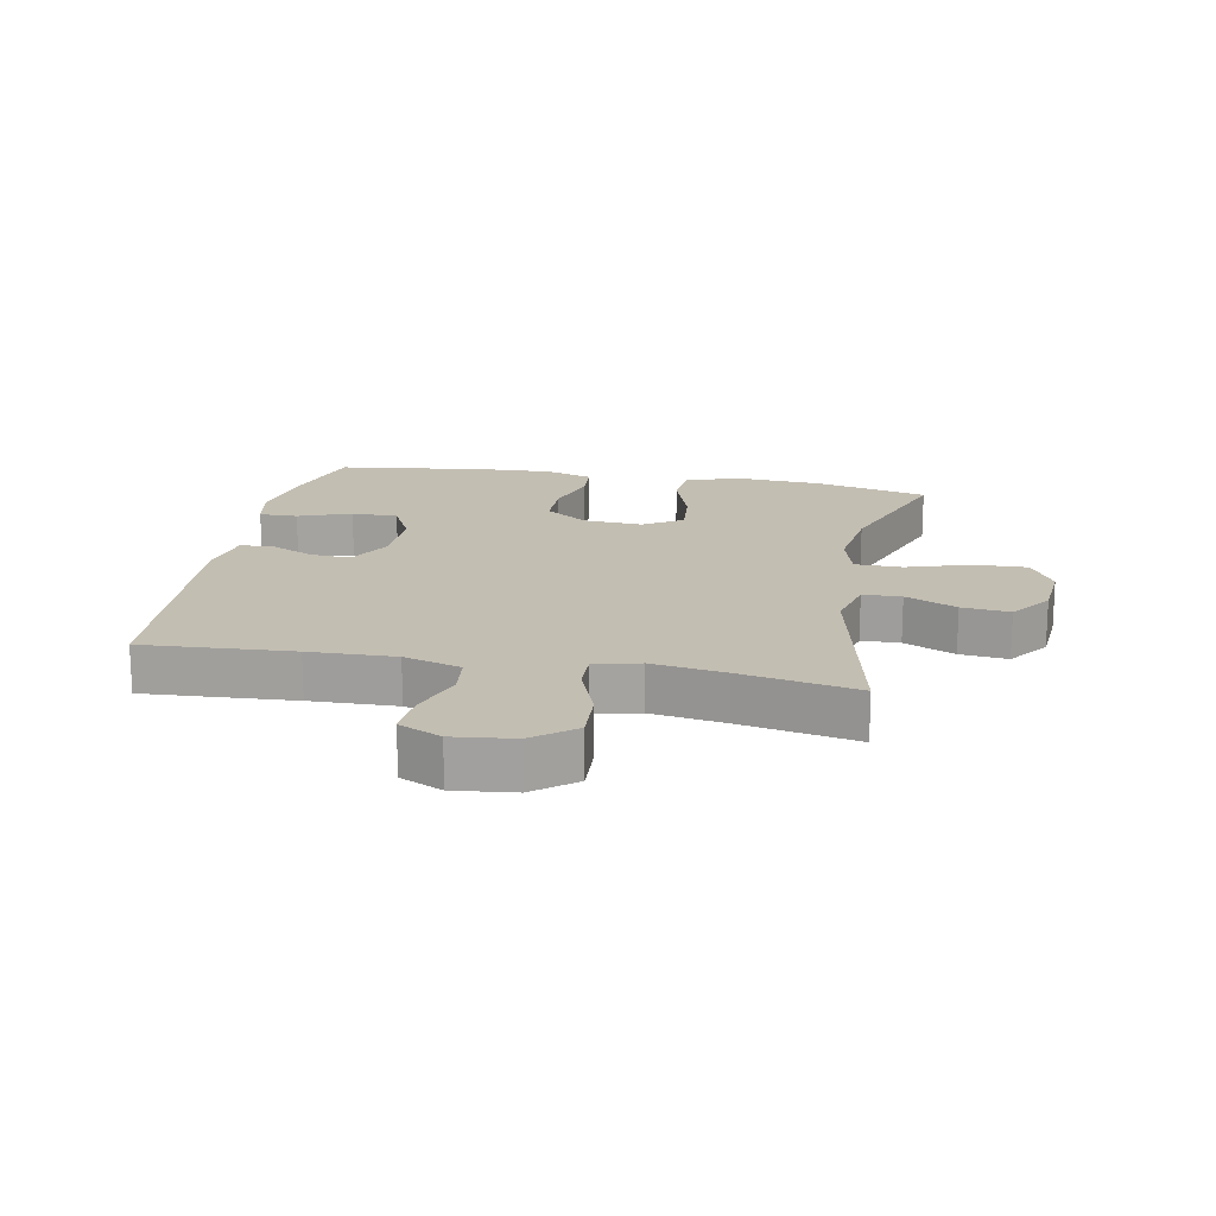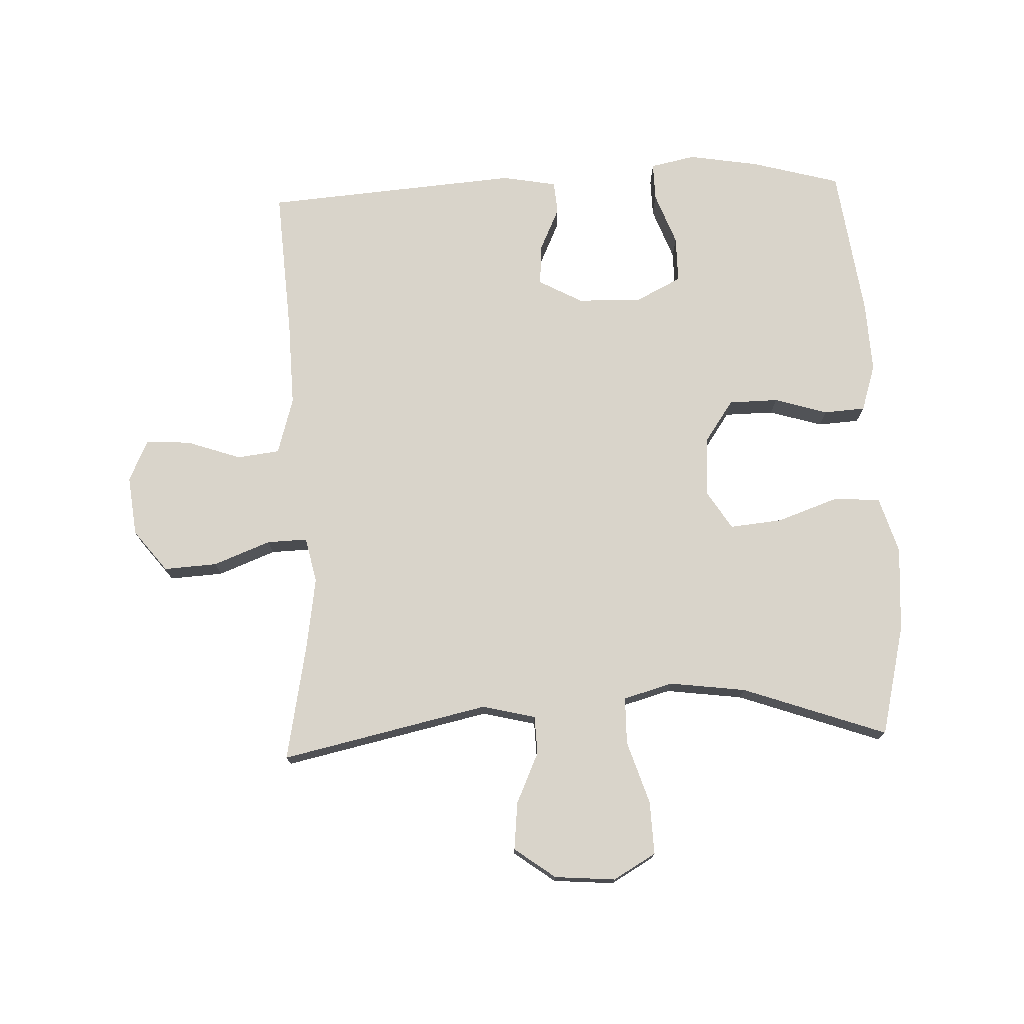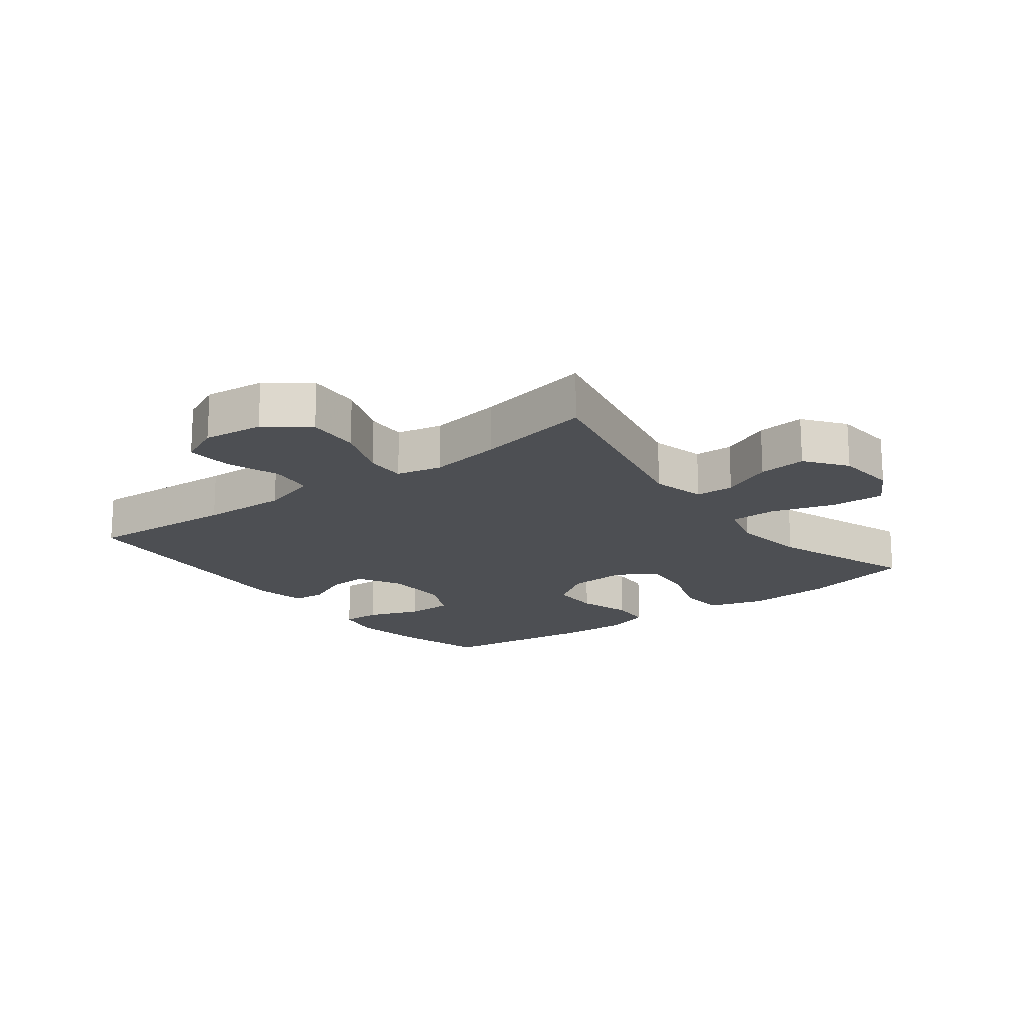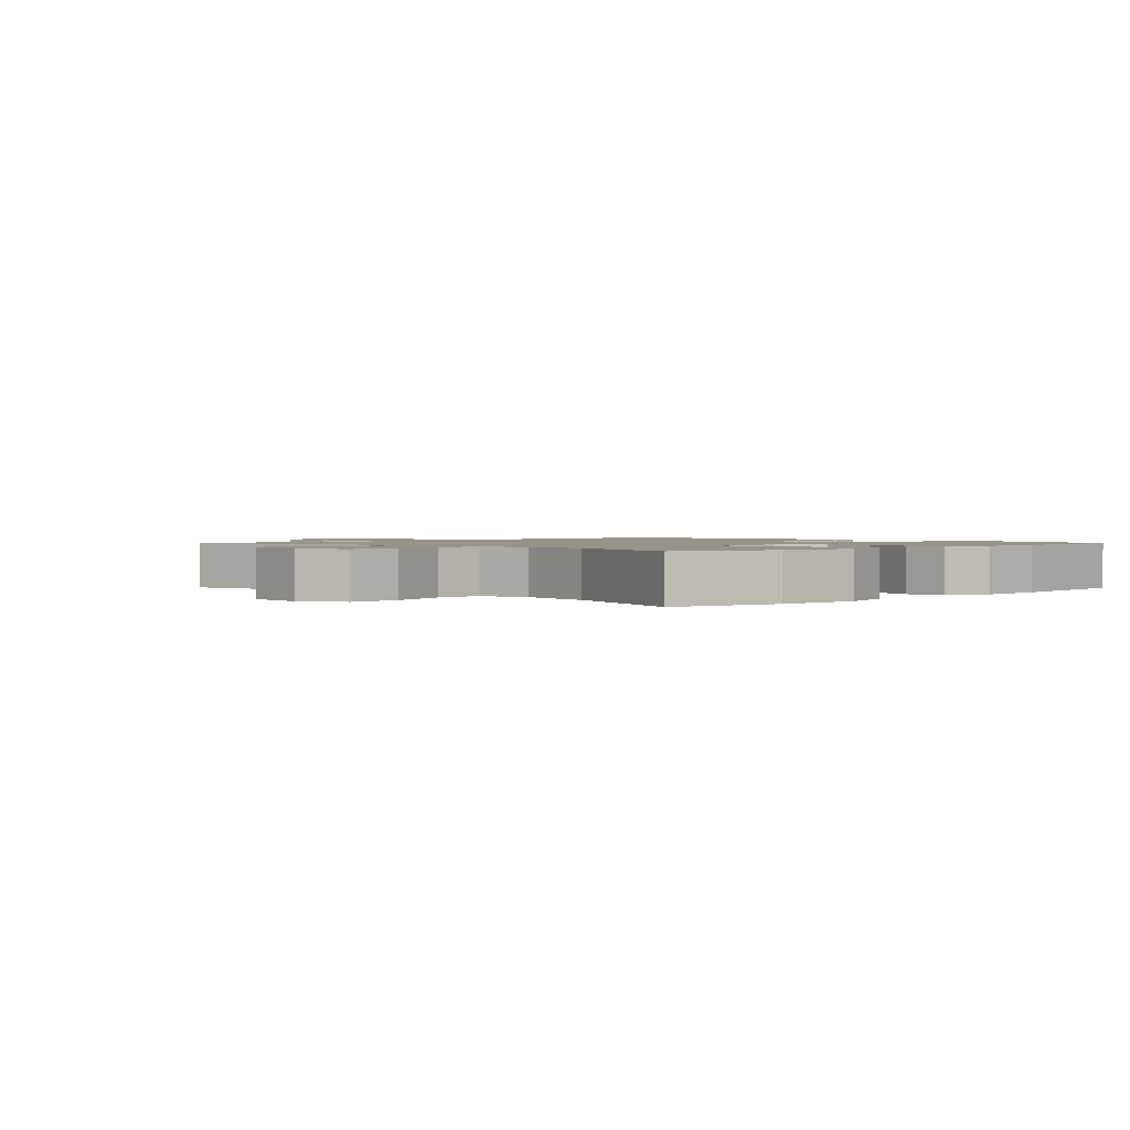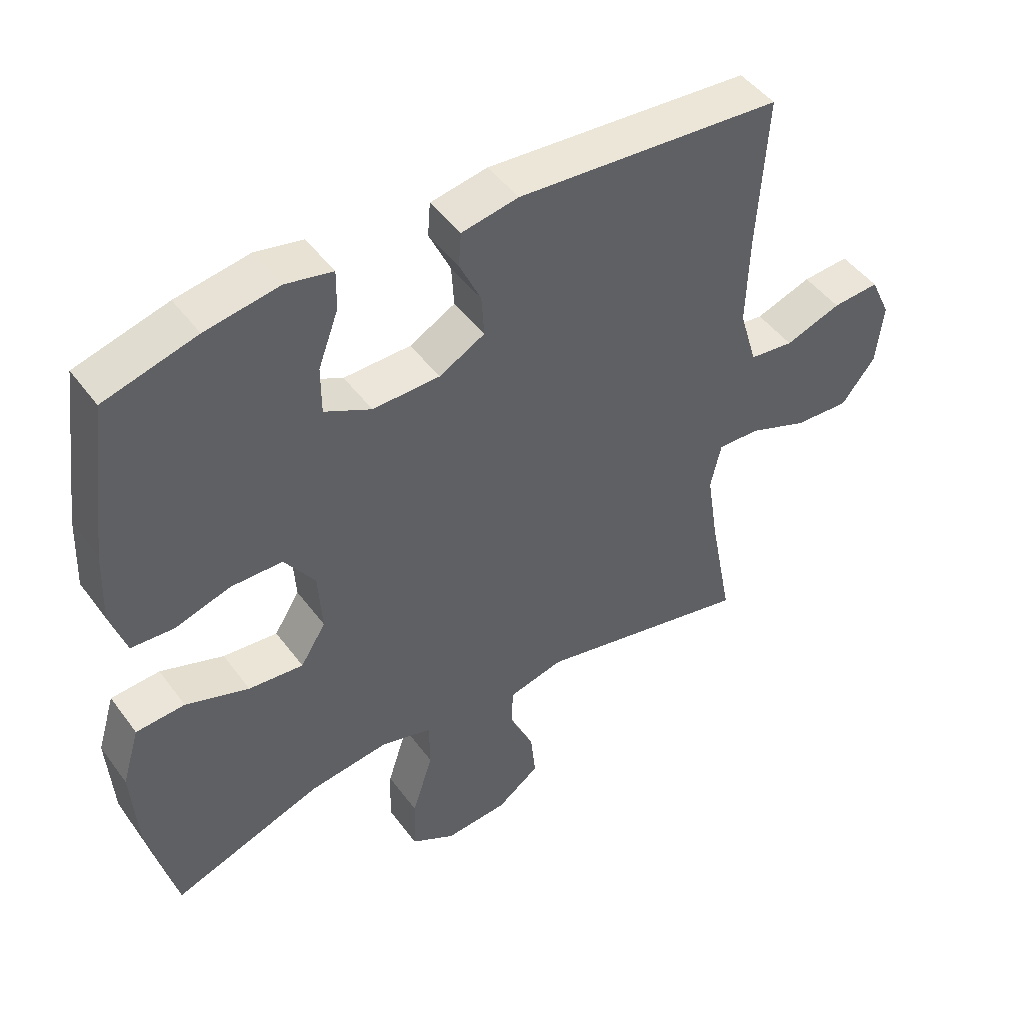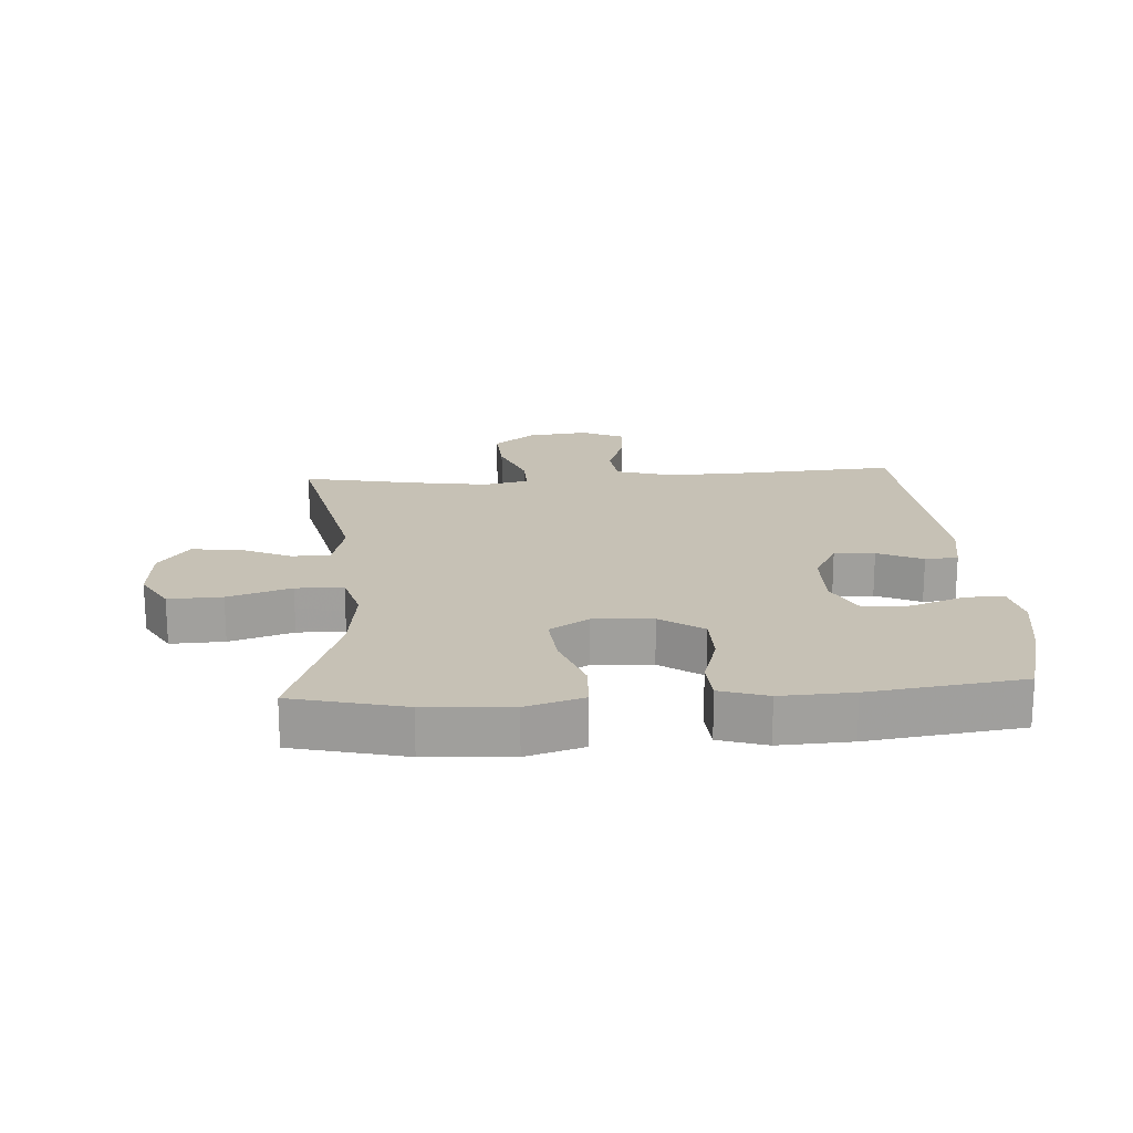
<metadata>
{"format":"obj","ext":"obj","renderer":"f3d","projection":"perspective","resolution":1024,"background":"white","views":[{"elev":17.4,"azim":100.9,"up":"+Y"},{"elev":74.8,"azim":177.6,"up":"+Y"},{"elev":-17.7,"azim":127.3,"up":"+Y"},{"elev":1.4,"azim":-134.3,"up":"+Y"},{"elev":47.1,"azim":-34.5,"up":"+Z"},{"elev":18.8,"azim":-93.9,"up":"+Y"}]}
</metadata>
<code>
v 0.5 0.07 0.5
v 0.485 0.07 0.262
v 0.481 0.07 0.125
v 0.508 0.07 0.034
v 0.576 0.07 0.026
v 0.662 0.07 0.056
v 0.734 0.07 0.061
v 0.765 0.07 -0.006
v 0.754 0.07 -0.102
v 0.702 0.07 -0.168
v 0.617 0.07 -0.163
v 0.526 0.07 -0.128
v 0.462 0.07 -0.126
v 0.446 0.07 -0.198
v 0.464 0.07 -0.314
v 0.5 0.07 -0.5
v 0.169 0.07 -0.428
v 0.084 0.07 -0.449
v 0.082 0.07 -0.51
v 0.119 0.07 -0.591
v 0.127 0.07 -0.667
v 0.062 0.07 -0.715
v -0.035 0.07 -0.723
v -0.103 0.07 -0.684
v -0.1 0.07 -0.599
v -0.068 0.07 -0.499
v -0.069 0.07 -0.424
v -0.148 0.07 -0.402
v -0.27 0.07 -0.418
v -0.5 0.07 -0.5
v -0.543 0.07 -0.323
v -0.552 0.07 -0.187
v -0.525 0.07 -0.097
v -0.45 0.07 -0.092
v -0.353 0.07 -0.126
v -0.269 0.07 -0.134
v -0.23 0.07 -0.072
v -0.236 0.07 0.022
v -0.283 0.07 0.09
v -0.362 0.07 0.091
v -0.447 0.07 0.065
v -0.513 0.07 0.069
v -0.537 0.07 0.144
v -0.532 0.07 0.258
v -0.5 0.07 0.5
v -0.359 0.07 0.539
v -0.246 0.07 0.558
v -0.174 0.07 0.543
v -0.175 0.07 0.482
v -0.206 0.07 0.398
v -0.206 0.07 0.324
v -0.134 0.07 0.288
v -0.031 0.07 0.29
v 0.039 0.07 0.328
v 0.035 0.07 0.392
v 0.002 0.07 0.463
v 0.006 0.07 0.515
v 0.093 0.07 0.531
v 0.5 0 0.5
v 0.485 0 0.262
v 0.481 0 0.125
v 0.508 0 0.034
v 0.576 0 0.026
v 0.662 0 0.056
v 0.734 0 0.061
v 0.765 0 -0.006
v 0.754 0 -0.102
v 0.702 0 -0.168
v 0.617 0 -0.163
v 0.526 0 -0.128
v 0.462 0 -0.126
v 0.446 0 -0.198
v 0.464 0 -0.314
v 0.5 0 -0.5
v 0.169 0 -0.428
v 0.084 0 -0.449
v 0.082 0 -0.51
v 0.119 0 -0.591
v 0.127 0 -0.667
v 0.062 0 -0.715
v -0.035 0 -0.723
v -0.103 0 -0.684
v -0.1 0 -0.599
v -0.068 0 -0.499
v -0.069 0 -0.424
v -0.148 0 -0.402
v -0.27 0 -0.418
v -0.5 0 -0.5
v -0.543 0 -0.323
v -0.552 0 -0.187
v -0.525 0 -0.097
v -0.45 0 -0.092
v -0.353 0 -0.126
v -0.269 0 -0.134
v -0.23 0 -0.072
v -0.236 0 0.022
v -0.283 0 0.09
v -0.362 0 0.091
v -0.447 0 0.065
v -0.513 0 0.069
v -0.537 0 0.144
v -0.532 0 0.258
v -0.5 0 0.5
v -0.359 0 0.539
v -0.246 0 0.558
v -0.174 0 0.543
v -0.175 0 0.482
v -0.206 0 0.398
v -0.206 0 0.324
v -0.134 0 0.288
v -0.031 0 0.29
v 0.039 0 0.328
v 0.035 0 0.392
v 0.002 0 0.463
v 0.006 0 0.515
v 0.093 0 0.531
f 58 1 2
f 57 58 2
f 56 57 2
f 55 56 2
f 54 55 2 3
f 53 54 3 4
f 52 53 4
f 48 49 50
f 47 48 50
f 46 47 50
f 45 46 50
f 44 45 50
f 43 44 50
f 42 43 50
f 41 42 50
f 40 41 50
f 39 40 50 51
f 38 39 51 52
f 33 34 35
f 32 33 35
f 31 32 35
f 30 31 35
f 29 30 35
f 28 29 35 36
f 27 28 36 37
f 24 25 26
f 23 24 26
f 22 23 26
f 21 22 26
f 20 21 26
f 19 20 26
f 18 19 26 27
f 38 52 4
f 37 38 4
f 27 37 4
f 18 27 4
f 17 18 4
f 10 11 12
f 9 10 12
f 8 9 12
f 7 8 12
f 6 7 12
f 5 6 12
f 5 12 13
f 4 5 13
f 17 4 13
f 15 16 17
f 14 15 17
f 13 14 17
f 60 59 116
f 60 116 115
f 60 115 114
f 60 114 113
f 61 60 113 112
f 62 61 112 111
f 62 111 110
f 108 107 106
f 108 106 105
f 108 105 104
f 108 104 103
f 108 103 102
f 108 102 101
f 108 101 100
f 108 100 99
f 108 99 98
f 109 108 98 97
f 110 109 97 96
f 93 92 91
f 93 91 90
f 93 90 89
f 93 89 88
f 93 88 87
f 94 93 87 86
f 95 94 86 85
f 84 83 82
f 84 82 81
f 84 81 80
f 84 80 79
f 84 79 78
f 84 78 77
f 85 84 77 76
f 62 110 96
f 62 96 95
f 62 95 85
f 62 85 76
f 62 76 75
f 70 69 68
f 70 68 67
f 70 67 66
f 70 66 65
f 70 65 64
f 70 64 63
f 71 70 63
f 71 63 62
f 71 62 75
f 75 74 73
f 75 73 72
f 75 72 71
f 1 59 60 2
f 2 60 61 3
f 3 61 62 4
f 4 62 63 5
f 5 63 64 6
f 6 64 65 7
f 7 65 66 8
f 8 66 67 9
f 9 67 68 10
f 10 68 69 11
f 11 69 70 12
f 12 70 71 13
f 13 71 72 14
f 14 72 73 15
f 15 73 74 16
f 16 74 75 17
f 17 75 76 18
f 18 76 77 19
f 19 77 78 20
f 20 78 79 21
f 21 79 80 22
f 22 80 81 23
f 23 81 82 24
f 24 82 83 25
f 25 83 84 26
f 26 84 85 27
f 27 85 86 28
f 28 86 87 29
f 29 87 88 30
f 30 88 89 31
f 31 89 90 32
f 32 90 91 33
f 33 91 92 34
f 34 92 93 35
f 35 93 94 36
f 36 94 95 37
f 37 95 96 38
f 38 96 97 39
f 39 97 98 40
f 40 98 99 41
f 41 99 100 42
f 42 100 101 43
f 43 101 102 44
f 44 102 103 45
f 45 103 104 46
f 46 104 105 47
f 47 105 106 48
f 48 106 107 49
f 49 107 108 50
f 50 108 109 51
f 51 109 110 52
f 52 110 111 53
f 53 111 112 54
f 54 112 113 55
f 55 113 114 56
f 56 114 115 57
f 57 115 116 58
f 58 116 59 1

</code>
